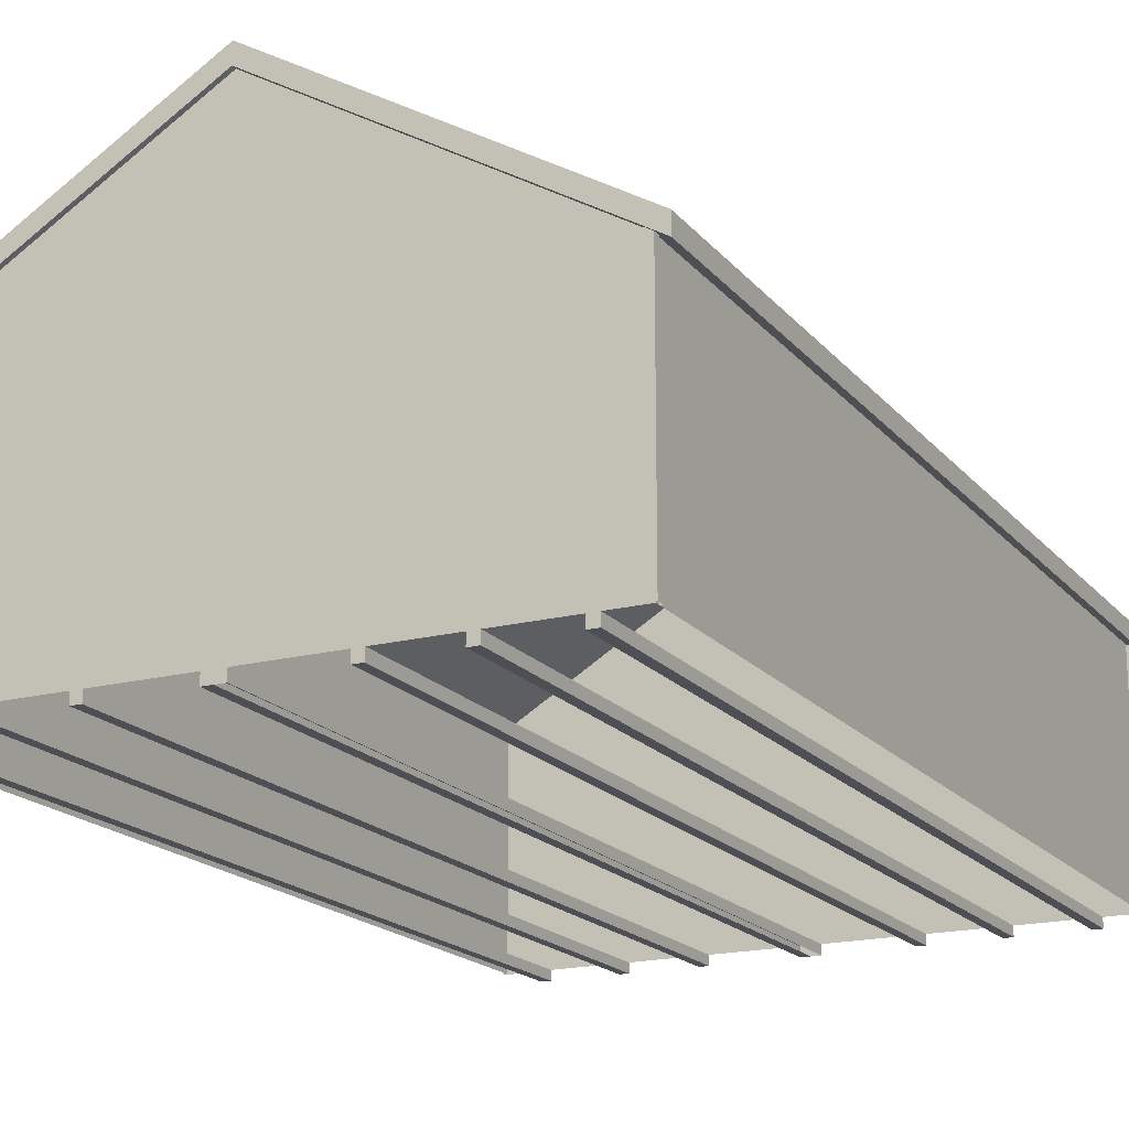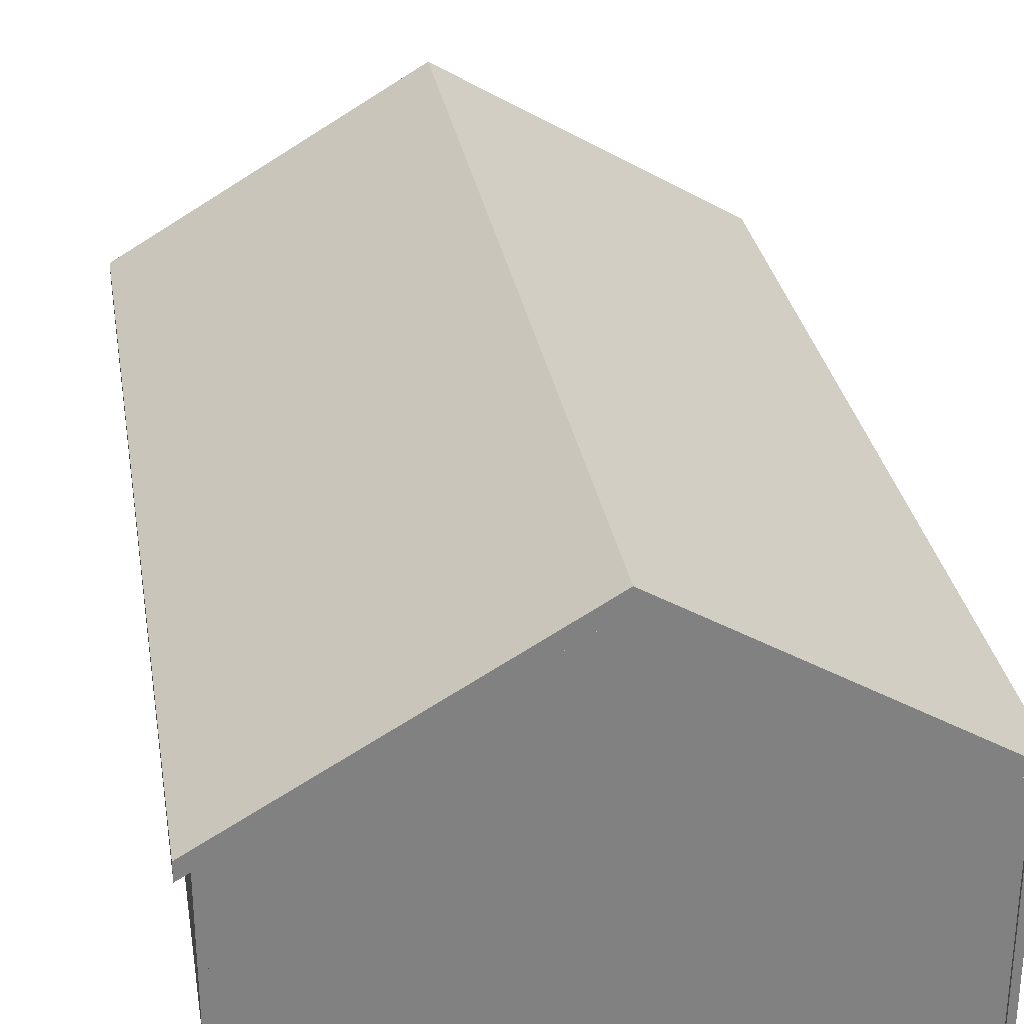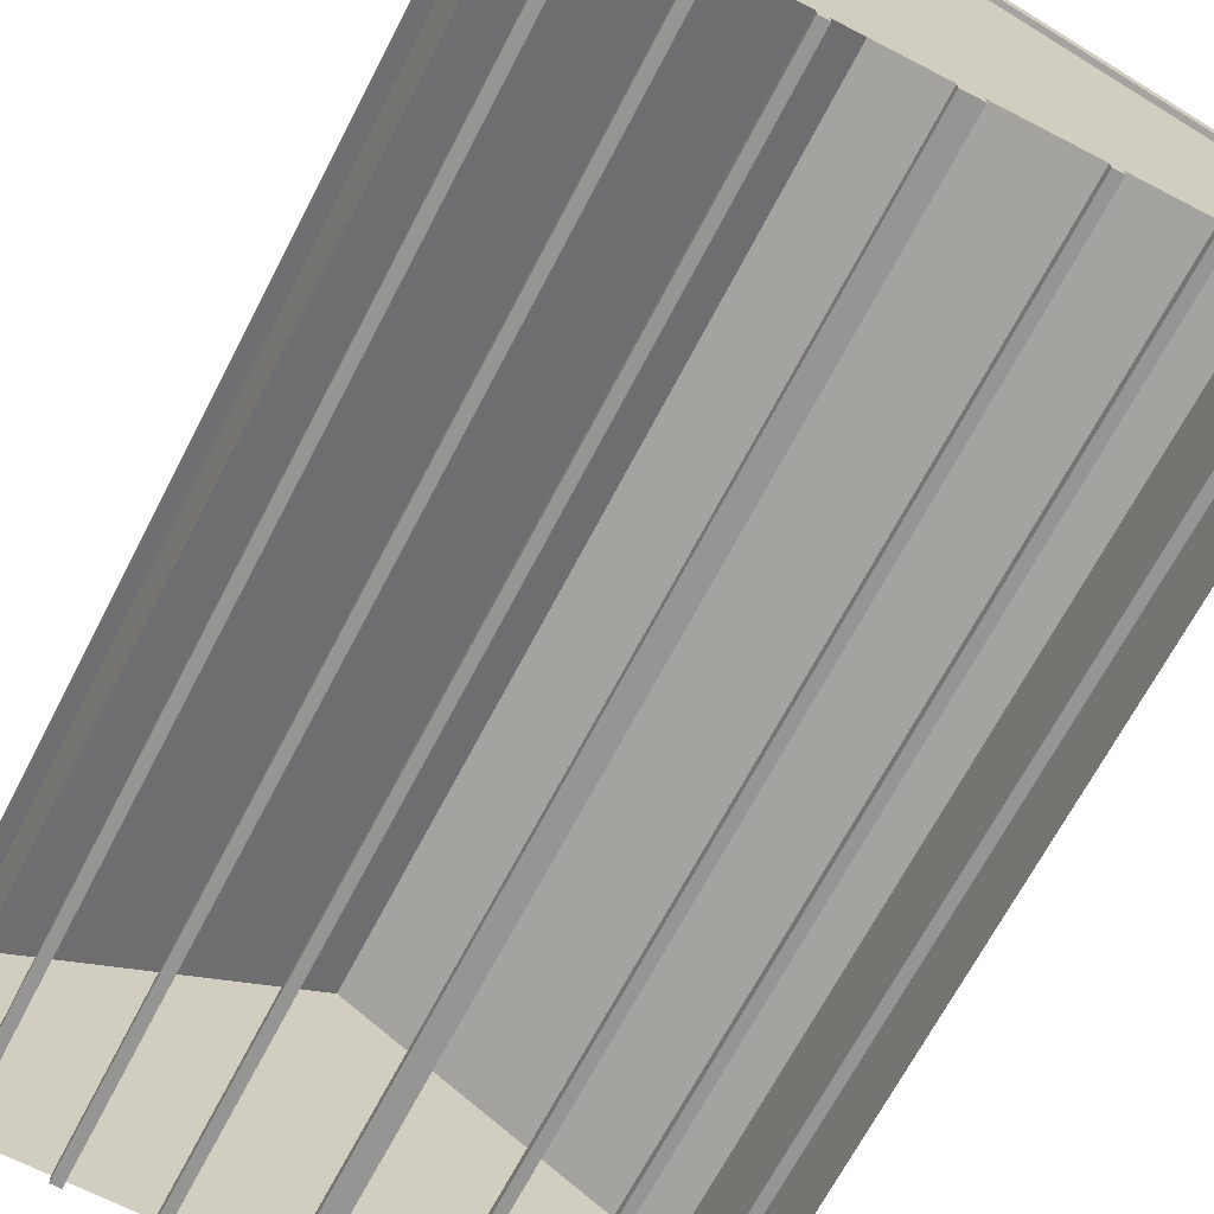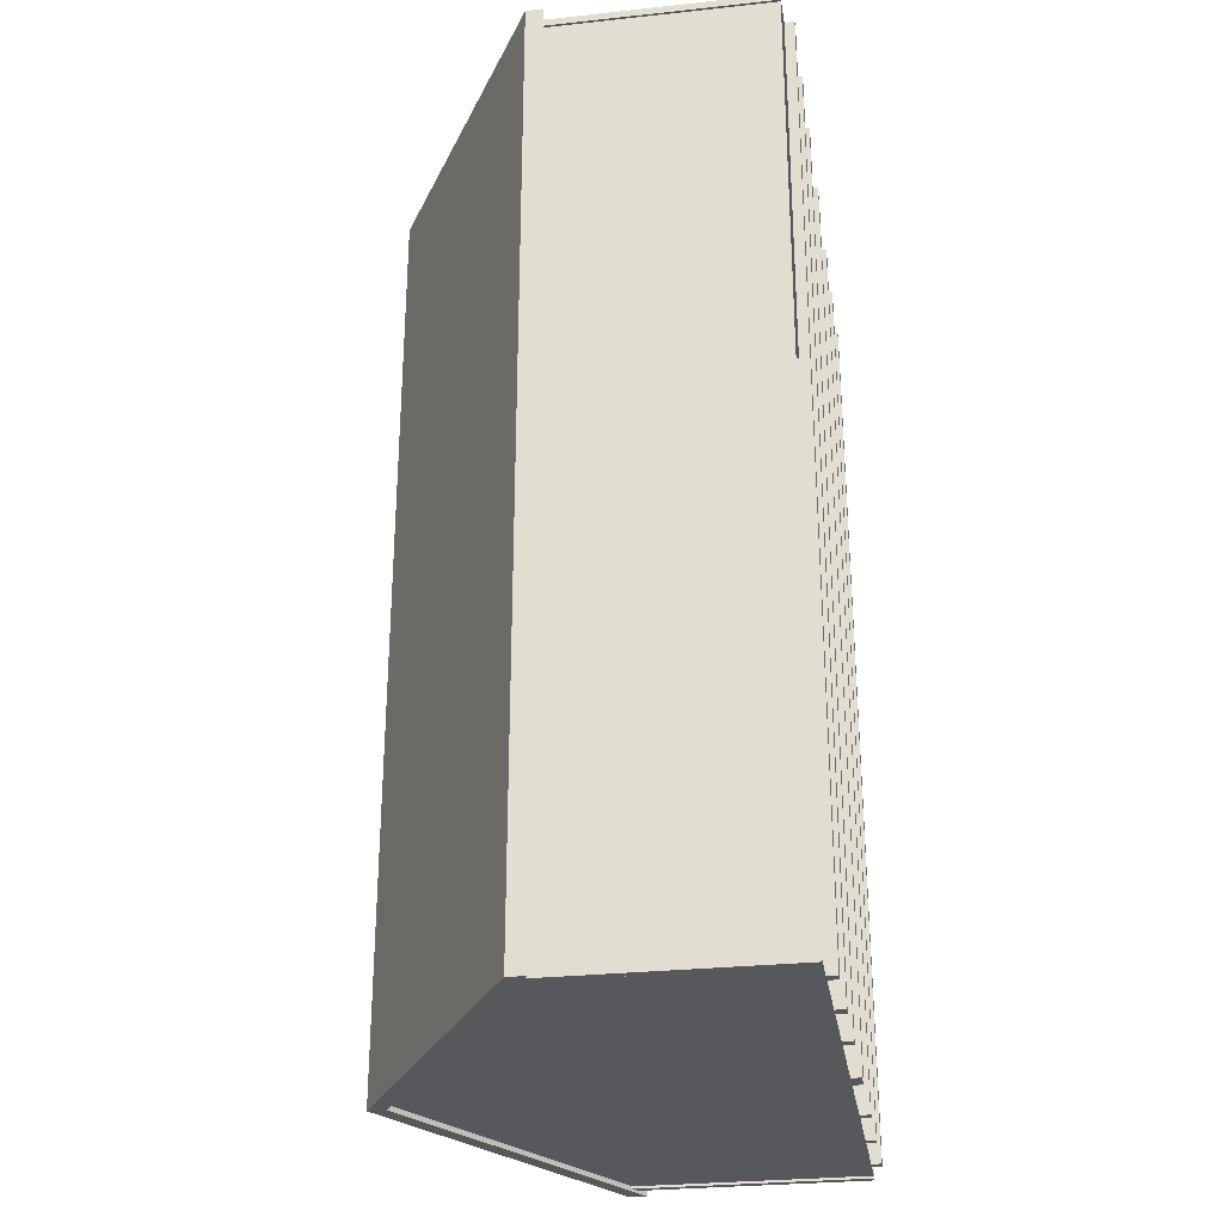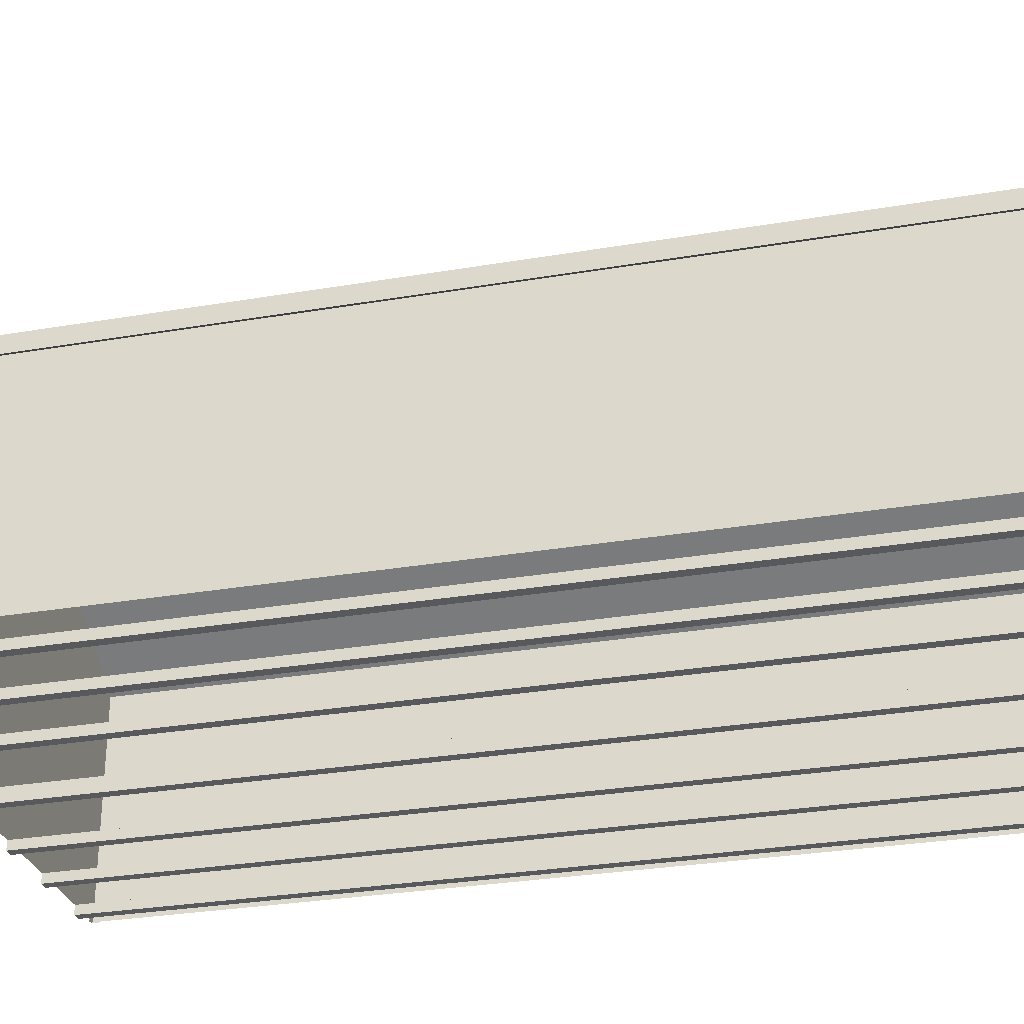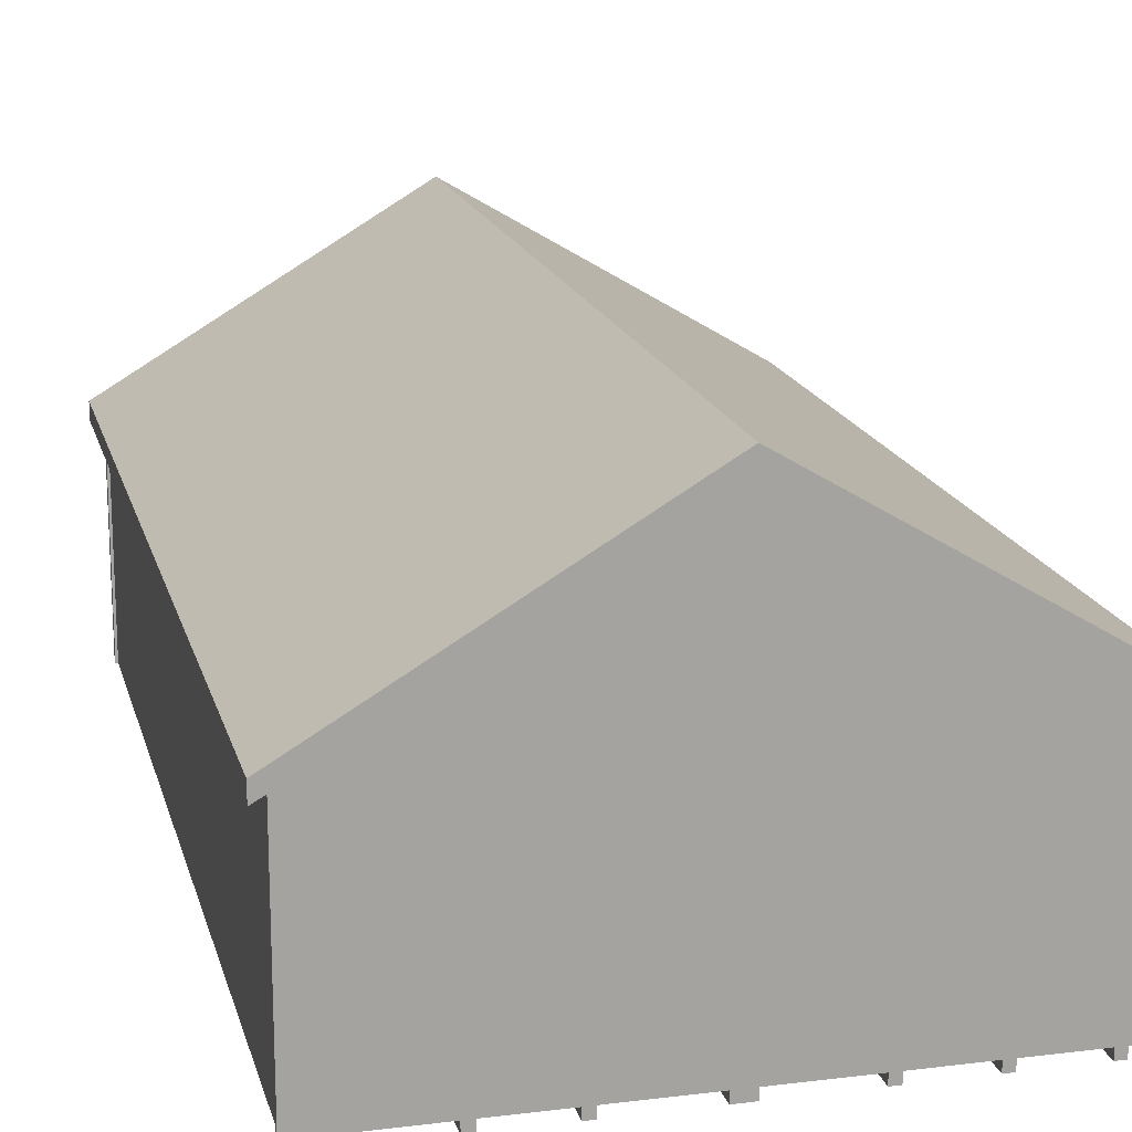
<metadata>
{"format":"obj","ext":"obj","renderer":"f3d","projection":"perspective","resolution":1024,"background":"white","views":[{"elev":-18.3,"azim":-153.3,"up":"+Y"},{"elev":30.0,"azim":170.5,"up":"+Y"},{"elev":-67.4,"azim":-27.4,"up":"+Y"},{"elev":-28.6,"azim":-80.9,"up":"+Z"},{"elev":-29.5,"azim":-75.8,"up":"+Y"},{"elev":16.8,"azim":-13.8,"up":"+Y"}]}
</metadata>
<code>
o Double Garage 6-12 PITCH ROOF_20x32.obj
g default
v 3.198 2.564 -4.928
v 3.198 2.382 -4.928
v 3.198 2.564 4.928
v 3.198 2.382 4.928
v 3.198 2.535 -4.928
v 3.198 2.535 4.928
v -3.198 2.564 -4.928
v -3.198 2.382 -4.928
v -3.198 2.564 4.928
v -3.198 2.382 4.928
v -3.198 2.535 -4.928
v -3.198 2.535 4.928
v 0 4.462 4.928
v 0 4.462 -4.928
v 0 4.274 4.928
v 0 4.274 -4.928
v -3.048 0.1016 4.877
v 3.048 0.1016 4.877
v 3.048 0.1016 -4.877
v -3.048 0.1016 -4.877
v -3.048 2.492 4.877
v -3.048 2.492 -4.877
v 3.048 2.492 -4.877
v 3.048 2.492 4.877
v -3.073 0.1016 -4.826
v -2.997 0.1016 -4.902
v -3.073 0.1016 -4.902
v -3.073 2.562 -4.826
v -3.073 2.562 -4.902
v -2.997 2.562 -4.902
v 3.073 0.1016 -4.826
v 2.997 0.1016 -4.902
v 3.073 0.1016 -4.902
v 3.073 2.562 -4.826
v 3.073 2.562 -4.902
v 2.997 2.562 -4.902
v -3.073 0.1016 4.826
v -2.997 0.1016 4.902
v -3.073 0.1016 4.902
v -3.073 2.562 4.826
v -3.073 2.562 4.902
v -2.997 2.562 4.902
v 3.073 0.1016 4.826
v 2.997 0.1016 4.902
v 3.073 0.1016 4.902
v 3.073 2.562 4.826
v 3.073 2.562 4.902
v 2.997 2.562 4.902
v -3.048 0.1016 -4.826
v -3.048 2.562 -4.826
v -3.048 2.562 4.826
v -3.048 0.1016 4.826
v -2.997 2.562 -4.877
v -2.997 0.1016 -4.877
v 2.997 0.1016 -4.877
v 2.997 2.562 -4.877
v 3.048 2.562 -4.826
v 3.048 0.1016 -4.826
v 3.048 0.1016 4.826
v 3.048 2.562 4.826
v -2.997 2.562 4.877
v -2.997 0.1016 4.877
v 2.997 0.1016 4.877
v 2.997 2.562 4.877
v 3.198 2.564 4.928
v 3.198 2.382 4.928
v 3.198 2.535 4.928
v -3.198 2.564 4.928
v -3.198 2.382 4.928
v -3.198 2.535 4.928
v 0 4.432 4.928
v 0 4.462 4.928
v 0 4.274 4.928
v -3.048 0.1016 4.877
v 3.048 0.1016 4.877
v -3.048 2.492 4.877
v 3.048 2.492 4.877
v 0 4.292 4.877
v 0 0.1016 4.877
v 3.198 2.564 -4.928
v 3.198 2.382 -4.928
v 3.198 2.535 -4.928
v -3.198 2.564 -4.928
v -3.198 2.382 -4.928
v -3.198 2.535 -4.928
v 0 4.432 -4.928
v 0 4.462 -4.928
v 0 4.274 -4.928
v 3.048 0.1016 -4.877
v -3.048 0.1016 -4.877
v -3.048 2.492 -4.877
v 3.048 2.492 -4.877
v 0 0.1016 -4.877
v 0 4.292 -4.877
v -0.1016 0.1016 4.877
v 0 0.1016 4.877
v -0.1016 0 4.877
v 0 0 4.877
v 0.1016 0.1016 4.877
v 0 0.1016 4.877
v 0.1016 0 4.877
v 0 0 4.877
v 1.092 0.1016 4.877
v 0.9904 0.1016 4.877
v 1.092 0 4.877
v 0.9904 0 4.877
v 1.892 0.1016 4.877
v 1.79 0.1016 4.877
v 1.892 0 4.877
v 1.79 0 4.877
v 2.692 0.1016 4.877
v 2.59 0.1016 4.877
v 2.692 0 4.877
v 2.59 0 4.877
v -1.092 0.1016 4.877
v -0.9904 0.1016 4.877
v -1.092 0 4.877
v -0.9904 0 4.877
v -1.892 0.1016 4.877
v -1.79 0.1016 4.877
v -1.892 0 4.877
v -1.79 0 4.877
v -2.692 0.1016 4.877
v -2.59 0.1016 4.877
v -2.692 0 4.877
v -2.59 0 4.877
v -0.1016 0.1016 -4.877
v 0 0.1016 -4.877
v 0 0 -4.877
v -0.1016 0 -4.877
v 0.1016 0.1016 -4.877
v 0 0.1016 -4.877
v 0 0 -4.877
v 0.1016 0 -4.877
v 1.092 0.1016 -4.877
v 0.9904 0.1016 -4.877
v 0.9904 0 -4.877
v 1.092 0 -4.877
v 1.892 0.1016 -4.877
v 1.79 0.1016 -4.877
v 1.79 0 -4.877
v 1.892 0 -4.877
v 2.692 0.1016 -4.877
v 2.59 0.1016 -4.877
v 2.59 0 -4.877
v 2.692 0 -4.877
v -1.092 0.1016 -4.877
v -0.9904 0.1016 -4.877
v -0.9904 0 -4.877
v -1.092 0 -4.877
v -1.892 0.1016 -4.877
v -1.79 0.1016 -4.877
v -1.79 0 -4.877
v -1.892 0 -4.877
v -2.692 0.1016 -4.877
v -2.59 0.1016 -4.877
v -2.59 0 -4.877
v -2.692 0 -4.877
v -0.1016 0.1016 4.877
v -0.1016 0.1016 -4.877
v -0.1016 0 4.877
v -0.1016 0 -4.877
v -1.092 0.1016 4.877
v -1.092 0.1016 -4.877
v -0.9904 0.1016 -4.877
v -0.9904 0.1016 4.877
v -1.092 0 4.877
v -0.9904 0 4.877
v -0.9904 0 -4.877
v -1.092 0 -4.877
v -1.892 0.1016 4.877
v -1.892 0.1016 -4.877
v -1.79 0.1016 -4.877
v -1.79 0.1016 4.877
v -1.892 0 4.877
v -1.79 0 4.877
v -1.79 0 -4.877
v -1.892 0 -4.877
v -2.692 0.1016 4.877
v -2.692 0.1016 -4.877
v -2.59 0.1016 -4.877
v -2.59 0.1016 4.877
v -2.692 0 4.877
v -2.59 0 4.877
v -2.59 0 -4.877
v -2.692 0 -4.877
v 0.1016 0.1016 4.877
v 0.1016 0.1016 -4.877
v 0.1016 0 4.877
v 0.1016 0 -4.877
v 1.092 0.1016 4.877
v 1.092 0.1016 -4.877
v 0.9904 0.1016 -4.877
v 0.9904 0.1016 4.877
v 1.092 0 4.877
v 0.9904 0 4.877
v 0.9904 0 -4.877
v 1.092 0 -4.877
v 1.892 0.1016 4.877
v 1.892 0.1016 -4.877
v 1.79 0.1016 -4.877
v 1.79 0.1016 4.877
v 1.892 0 4.877
v 1.79 0 4.877
v 1.79 0 -4.877
v 1.892 0 -4.877
v 2.692 0.1016 4.877
v 2.692 0.1016 -4.877
v 2.59 0.1016 -4.877
v 2.59 0.1016 4.877
v 2.692 0 4.877
v 2.59 0 4.877
v 2.59 0 -4.877
v 2.692 0 -4.877
v 0 0 -4.877
v 0 0.1016 -4.877
v 0 0 4.877
v 0 0.1016 4.877
g Shed
f 19 24 18
f 23 24 19
f 22 20 17
f 21 22 17
g Sides
f 71 73 67
f 67 73 66
g Roof
f 72 71 65
f 65 71 67
g Sides
f 73 70 69
f 73 71 70
g Roof
f 71 68 70
f 71 72 68
g Shed
f 78 76 79
f 76 74 79
f 77 78 79
f 75 77 79
g Sides
f 88 82 81
f 88 86 82
g Roof
f 86 80 82
f 86 87 80
g Sides
f 85 88 84
f 86 88 85
g Roof
f 83 86 85
f 87 86 83
g Shed
f 90 91 93
f 91 94 93
f 92 89 93
f 94 92 93
g Trim
f 48 64 63
f 48 63 44
f 45 48 44
f 47 48 45
f 43 47 45
f 46 47 43
f 46 43 59
f 60 46 59
f 31 34 58
f 34 57 58
f 33 35 31
f 35 34 31
f 36 33 32
f 36 35 33
f 56 32 55
f 56 36 32
f 30 53 54
f 26 30 54
f 27 30 26
f 29 30 27
f 29 27 25
f 28 29 25
f 28 25 49
f 50 28 49
f 37 40 52
f 40 51 52
f 41 37 39
f 41 40 37
f 42 39 38
f 42 41 39
f 62 61 38
f 61 42 38
g Floor
f 96 95 97
f 96 97 98
f 101 99 102
f 99 100 102
f 105 103 106
f 103 104 106
f 109 107 110
f 107 108 110
f 113 111 114
f 111 112 114
f 116 115 117
f 116 117 118
f 120 119 121
f 120 121 122
f 124 123 125
f 124 125 126
f 127 128 129
f 130 127 129
f 132 134 133
f 132 131 134
f 136 138 137
f 136 135 138
f 140 142 141
f 140 139 142
f 144 146 145
f 144 143 146
f 147 148 149
f 150 147 149
f 151 152 153
f 154 151 153
f 155 156 157
f 158 155 157
f 161 162 217
f 162 215 217
f 216 218 217
f 215 216 217
f 218 215 217
f 218 216 215
f 179 180 186
f 179 186 183
f 180 179 182
f 181 180 182
f 181 182 184
f 185 181 184
f 183 186 184
f 186 185 184
f 171 172 178
f 171 178 175
f 172 171 174
f 173 172 174
f 173 174 176
f 177 173 176
f 175 178 176
f 178 177 176
f 163 164 170
f 163 170 167
f 164 163 166
f 165 164 166
f 165 166 168
f 169 165 168
f 167 170 168
f 170 169 168
f 159 160 162
f 159 162 161
f 160 159 218
f 216 160 218
f 187 216 218
f 188 216 187
f 190 188 189
f 188 187 189
f 215 190 189
f 215 189 217
f 191 193 194
f 192 193 191
f 198 192 195
f 192 191 195
f 197 198 195
f 197 195 196
f 194 197 196
f 194 193 197
f 199 201 202
f 200 201 199
f 206 200 203
f 200 199 203
f 205 206 203
f 205 203 204
f 202 205 204
f 202 201 205
f 207 209 210
f 208 209 207
f 214 208 211
f 208 207 211
f 213 214 211
f 213 211 212
f 210 213 212
f 210 209 213
g Roof
f 13 7 9
f 13 14 7
f 1 13 3
f 14 13 1
f 5 3 6
f 1 3 5
g Sides
f 2 6 4
f 5 6 2
g Shed
f 15 16 4
f 16 2 4
f 16 15 10
f 8 16 10
g Sides
f 12 8 10
f 12 11 8
g Roof
f 9 11 12
f 9 7 11

</code>
